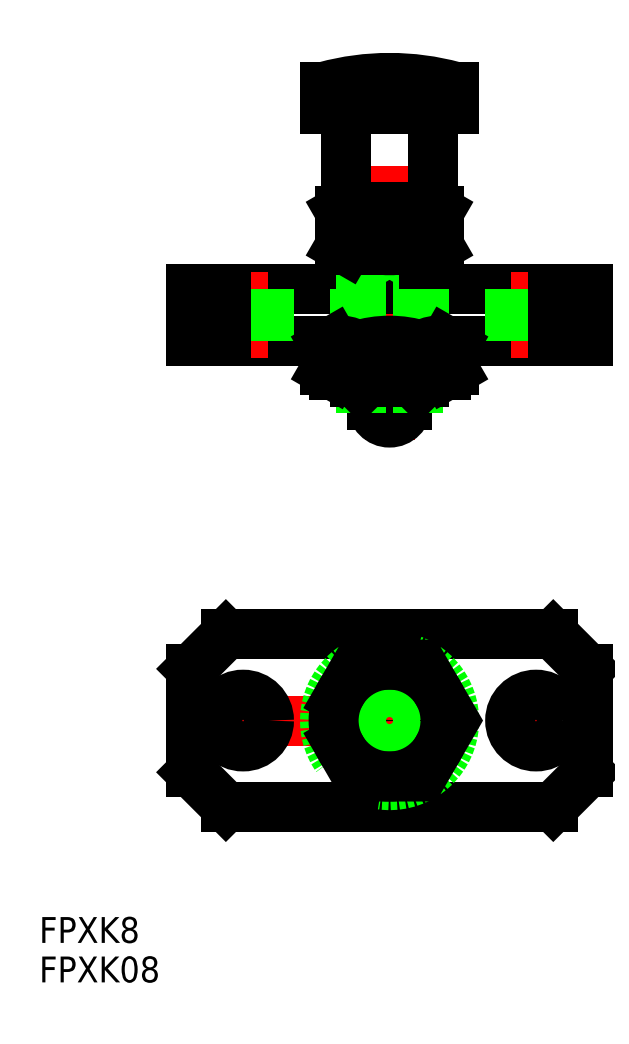
<metadata>
{"format":"dxf","ext":"dxf","renderer":"ezdxf+matplotlib","layout":"modelspace","background":"white","min_lineweight":24,"dpi":150}
</metadata>
<code>
0
SECTION
2
ENTITIES
0
LINE
8
CENTER
10
-1.65e-13
20
32.59
30
0
11
-3.786e-13
21
76.59
31
0
0
ARC
8
0
10
-2.025e-13
20
36.59
30
0
40
2
50
180
51
0
0
LINE
8
0
10
7.5
20
73.59
30
0
11
-7.5
21
73.59
31
0
0
LINE
8
0
10
7.5
20
70.99
30
0
11
-7.5
21
70.99
31
0
0
LINE
8
0
10
-2
20
36.59
30
0
11
-2
21
38.59
31
0
0
LINE
8
0
10
2
20
36.59
30
0
11
2
21
38.59
31
0
0
ARC
8
0
10
-7.5
20
68.49
30
0
40
2.5
50
0.5
51
90
0
ARC
8
0
10
7.5
20
68.49
30
0
40
2.5
50
90
51
179.5
0
LINE
8
0
10
4
20
39.27
30
0
11
4
21
40.09
31
0
0
LINE
8
0
10
-4
20
39.27
30
0
11
-4
21
40.09
31
0
0
LINE
8
0
10
-3.324
20
38.59
30
0
11
3.323
21
38.59
31
0
0
LINE
8
0
10
-4
20
52.59
30
0
11
4
21
52.59
31
0
0
LINE
8
0
10
7.5
20
70.99
30
0
11
7.5
21
73.59
31
0
0
LINE
8
0
10
-7.5
20
70.99
30
0
11
-7.5
21
73.59
31
0
0
ARC
8
0
10
-3.994e-13
20
45.97
30
0
40
28.62
50
74.81
51
105.2
0
LINE
8
0
10
-5
20
68.51
30
0
11
-5
21
59.59
31
0
0
LINE
8
0
10
5
20
68.51
30
0
11
5
21
59.59
31
0
0
LINE
8
0
10
3.323
20
38.59
30
0
11
3.323
21
40.09
31
0
0
LINE
8
0
10
-3.324
20
38.59
30
0
11
-3.324
21
40.09
31
0
0
LINE
8
0
10
-3.324
20
38.59
30
0
11
-4
21
39.27
31
0
0
LINE
8
0
10
3.323
20
38.59
30
0
11
4
21
39.27
31
0
0
LINE
8
0
10
-23
20
50.09
30
0
11
23
21
50.09
31
0
0
LINE
8
0
10
-23
20
44.09
30
0
11
23
21
44.09
31
0
0
LINE
8
CENTER
10
17
20
42.09
30
0
11
17
21
52.09
31
0
0
LINE
8
CENTER
10
-17
20
42.09
30
0
11
-17
21
52.09
31
0
0
LINE
8
0
10
-3.324
20
52.59
30
0
11
-4
21
53.76
31
0
0
LINE
8
0
10
3.323
20
52.59
30
0
11
4
21
53.76
31
0
0
LINE
8
0
10
-14
20
44.09
30
0
11
-14
21
50.09
31
0
0
LINE
8
0
10
-20
20
44.09
30
0
11
-20
21
50.09
31
0
0
LINE
8
0
10
20
20
44.09
30
0
11
20
21
50.09
31
0
0
LINE
8
0
10
14
20
44.09
30
0
11
14
21
50.09
31
0
0
CIRCLE
8
0
10
0
20
0
30
0
40
4
0
LINE
8
CENTER
10
-25
20
0
30
0
11
25
21
0
31
0
0
LINE
8
CENTER
10
0
20
12
30
0
11
0
21
-12
31
0
0
LINE
8
0
10
-19
20
10
30
0
11
19
21
10
31
0
0
LINE
8
0
10
-19
20
-10
30
0
11
19
21
-10
31
0
0
LINE
8
CENTER
10
17
20
5
30
0
11
17
21
-5
31
0
0
LINE
8
CENTER
10
-17
20
5
30
0
11
-17
21
-5
31
0
0
CIRCLE
8
0
10
-17
20
0
30
0
40
3
0
CIRCLE
8
0
10
17
20
0
30
0
40
3
0
CIRCLE
8
0
10
0
20
0
30
0
40
2
0
CIRCLE
8
0
10
0
20
0
30
0
40
3.324
0
CIRCLE
8
0
10
0
20
0
30
0
40
7.5
0
LINE
8
0
10
-4
20
39.27
30
0
11
4
21
39.27
31
0
0
LINE
8
0
10
-7
20
70.99
30
0
11
-7
21
73.59
31
0
0
LINE
8
0
10
-6
20
70.99
30
0
11
-6
21
73.59
31
0
0
LINE
8
0
10
-5
20
70.99
30
0
11
-5
21
73.59
31
0
0
LINE
8
0
10
-4
20
70.99
30
0
11
-4
21
73.59
31
0
0
LINE
8
0
10
-3
20
70.99
30
0
11
-3
21
73.59
31
0
0
LINE
8
0
10
-2
20
70.99
30
0
11
-2
21
73.59
31
0
0
LINE
8
0
10
-1
20
70.99
30
0
11
-1
21
73.59
31
0
0
LINE
8
0
10
1
20
70.99
30
0
11
1
21
73.59
31
0
0
LINE
8
0
10
2
20
70.99
30
0
11
2
21
73.59
31
0
0
LINE
8
0
10
3
20
70.99
30
0
11
3
21
73.59
31
0
0
LINE
8
0
10
4
20
70.99
30
0
11
4
21
73.59
31
0
0
LINE
8
0
10
5
20
70.99
30
0
11
5
21
73.59
31
0
0
LINE
8
0
10
6
20
70.99
30
0
11
6
21
73.59
31
0
0
LINE
8
0
10
7
20
70.99
30
0
11
7
21
73.59
31
0
0
LINE
8
0
10
5.774
20
-9.714e-09
30
0
11
2.887
21
5
31
0
0
LINE
8
0
10
2.887
20
5
30
0
11
-2.887
21
5
31
0
0
LINE
8
0
10
-2.887
20
-5
30
0
11
2.887
21
-5
31
0
0
LINE
8
0
10
2.887
20
-5
30
0
11
5.774
21
-9.714e-09
31
0
0
LINE
8
0
10
-5.774
20
9.714e-09
30
0
11
-2.887
21
-5
31
0
0
LINE
8
0
10
-2.887
20
5
30
0
11
-5.774
21
9.714e-09
31
0
0
LINE
8
0
10
-23
20
6
30
0
11
-23
21
-6
31
0
0
LINE
8
0
10
23
20
6
30
0
11
23
21
-6
31
0
0
LINE
8
0
10
-23
20
44.09
30
0
11
-23
21
50.09
31
0
0
LINE
8
0
10
23
20
44.09
30
0
11
23
21
50.09
31
0
0
LINE
8
0
10
-4
20
50.09
30
0
11
-4
21
54.59
31
0
0
LINE
8
0
10
-3.324
20
50.09
30
0
11
-3.324
21
52.59
31
0
0
LINE
8
0
10
3.323
20
50.09
30
0
11
3.323
21
52.59
31
0
0
LINE
8
0
10
4
20
50.09
30
0
11
4
21
54.59
31
0
0
LINE
8
0
10
-3.324
20
50.09
30
0
11
-3.324
21
44.09
31
0
0
LINE
8
0
10
-4
20
50.09
30
0
11
-4
21
44.09
31
0
0
LINE
8
0
10
3.323
20
50.09
30
0
11
3.323
21
44.09
31
0
0
LINE
8
0
10
4
20
50.09
30
0
11
4
21
44.09
31
0
0
LINE
8
0
10
-23
20
6
30
0
11
-19
21
10
31
0
0
LINE
8
0
10
-23
20
-6
30
0
11
-19
21
-10
31
0
0
LINE
8
0
10
23
20
6
30
0
11
19
21
10
31
0
0
LINE
8
0
10
23
20
-6
30
0
11
19
21
-10
31
0
0
LINE
8
0
10
19
20
50.09
30
0
11
19
21
44.09
31
0
0
LINE
8
0
10
-19
20
50.09
30
0
11
-19
21
44.09
31
0
0
LINE
8
0
10
-3.642e-13
20
73.59
30
0
11
-3.642e-13
21
70.99
31
0
0
LINE
8
0
10
-5
20
59.59
30
0
11
5
21
59.59
31
0
0
LINE
8
0
10
5
20
59.59
30
0
11
-5
21
59.59
31
0
0
LINE
8
0
10
5
20
54.59
30
0
11
-5
21
54.59
31
0
0
ARC
8
0
10
4.33
20
57.15
30
0
40
2.556
50
235.6
51
295.6
0
ARC
8
0
10
4.33
20
57.04
30
0
40
2.556
50
64.38
51
124.4
0
ARC
8
0
10
-3.165e-13
20
50.04
30
0
40
9.553
50
72.41
51
107.6
0
ARC
8
0
10
-3.165e-13
20
64.15
30
0
40
9.553
50
252.4
51
287.6
0
LINE
8
0
10
-5.774
20
59.15
30
0
11
-5.774
21
55.04
31
0
0
LINE
8
0
10
-2.887
20
59.15
30
0
11
-2.887
21
55.04
31
0
0
ARC
8
0
10
-4.33
20
57.04
30
0
40
2.556
50
55.62
51
115.6
0
LINE
8
0
10
-5
20
59.59
30
0
11
-5.774
21
59.15
31
0
0
ARC
8
0
10
-4.33
20
57.15
30
0
40
2.556
50
244.4
51
304.4
0
LINE
8
0
10
-5
20
54.59
30
0
11
-5.774
21
55.04
31
0
0
LINE
8
0
10
2.887
20
55.04
30
0
11
2.887
21
59.15
31
0
0
LINE
8
0
10
5.774
20
55.04
30
0
11
5.774
21
59.15
31
0
0
LINE
8
0
10
5
20
59.59
30
0
11
5.774
21
59.15
31
0
0
LINE
8
0
10
5
20
54.59
30
0
11
5.774
21
55.04
31
0
0
INSERT
8
0
2
*U2
10
0
20
0
30
0
0
INSERT
8
0
2
*U3
10
0
20
0
30
0
0
LINE
8
0
10
6.5
20
40.09
30
0
11
-6.5
21
40.09
31
0
0
ARC
8
0
10
5.629
20
43.41
30
0
40
3.323
50
235.6
51
295.6
0
ARC
8
0
10
5.629
20
40.77
30
0
40
3.323
50
64.38
51
124.4
0
LINE
8
0
10
7.506
20
40.67
30
0
11
7.506
21
43.51
31
0
0
LINE
8
0
10
6.5
20
40.09
30
0
11
7.506
21
40.67
31
0
0
LINE
8
0
10
6.5
20
44.09
30
0
11
7.506
21
43.51
31
0
0
ARC
8
0
10
-5.629
20
43.41
30
0
40
3.323
50
244.4
51
304.4
0
ARC
8
0
10
-5.629
20
40.77
30
0
40
3.323
50
55.62
51
115.6
0
LINE
8
0
10
3.753
20
43.51
30
0
11
3.753
21
40.67
31
0
0
LINE
8
0
10
-3.753
20
40.67
30
0
11
-3.753
21
43.51
31
0
0
ARC
8
0
10
-2.219e-13
20
52.51
30
0
40
12.42
50
252.4
51
287.6
0
ARC
8
0
10
-2.21e-13
20
31.67
30
0
40
12.42
50
72.41
51
107.6
0
LINE
8
0
10
-7.506
20
43.51
30
0
11
-7.506
21
40.67
31
0
0
LINE
8
0
10
-6.5
20
40.09
30
0
11
-7.506
21
40.67
31
0
0
LINE
8
0
10
-6.5
20
44.09
30
0
11
-7.506
21
43.51
31
0
0
POLYLINE
8
0
66
     1
10
0
20
0
30
0
70
     1
0
VERTEX
8
0
10
-7.5
20
9e-16
30
0
0
VERTEX
8
0
10
-3.75
20
-6.495
30
0
0
VERTEX
8
0
10
3.75
20
-6.495
30
0
0
VERTEX
8
0
10
7.5
20
-8.5e-15
30
0
0
VERTEX
8
0
10
3.75
20
6.495
30
0
0
VERTEX
8
0
10
-3.75
20
6.495
30
0
0
SEQEND
8
0
0
CIRCLE
8
0
10
0
20
0
30
0
40
6.495
0
VIEWPORT
8
0
10
128.5
20
97.5
30
0
40
622.9
41
222.2
68
     1
69
     1
0
VIEWPORT
8
0
10
128.5
20
97.5
30
0
40
205.6
41
156
68
     2
69
     2
0
ENDSEC
0
EOF

</code>
